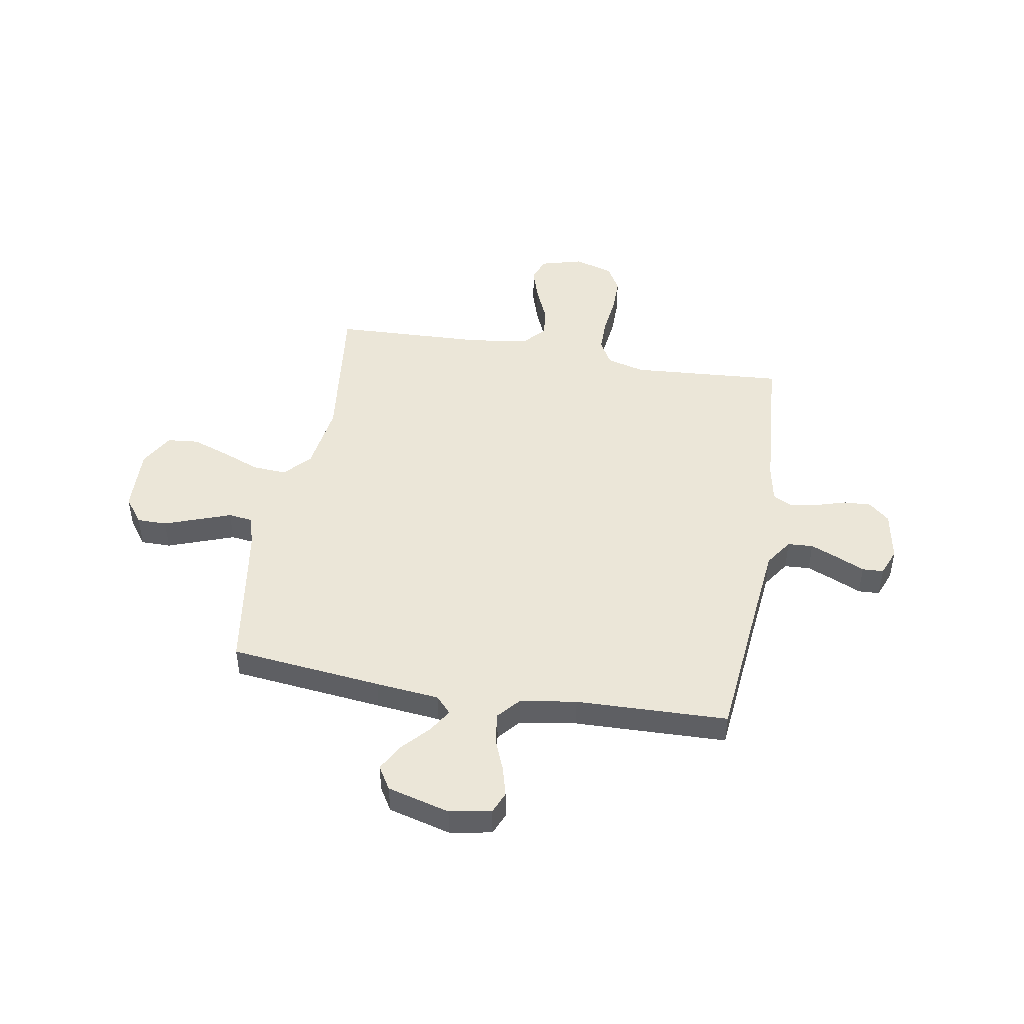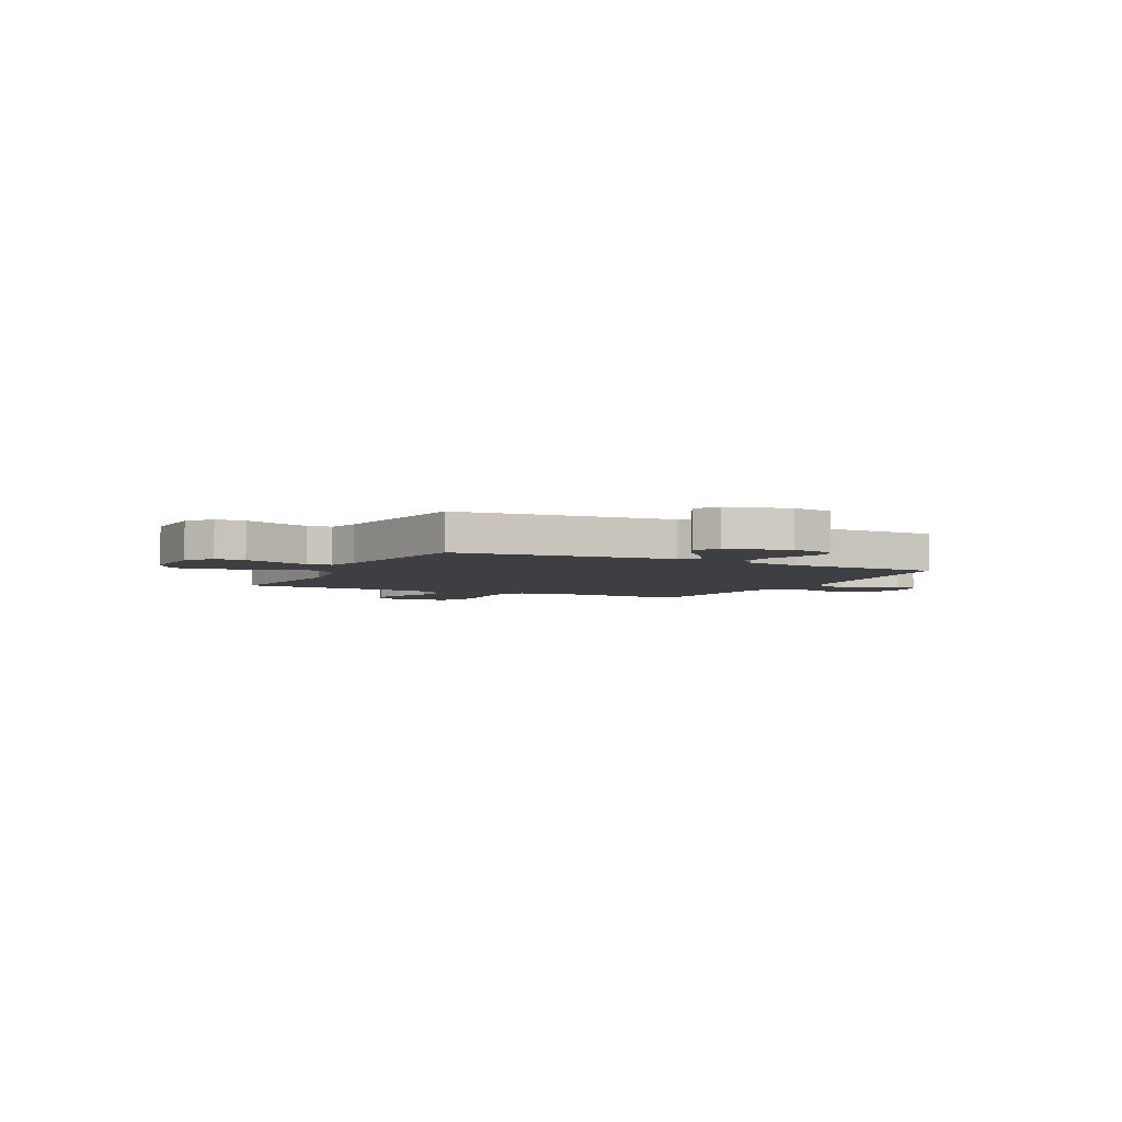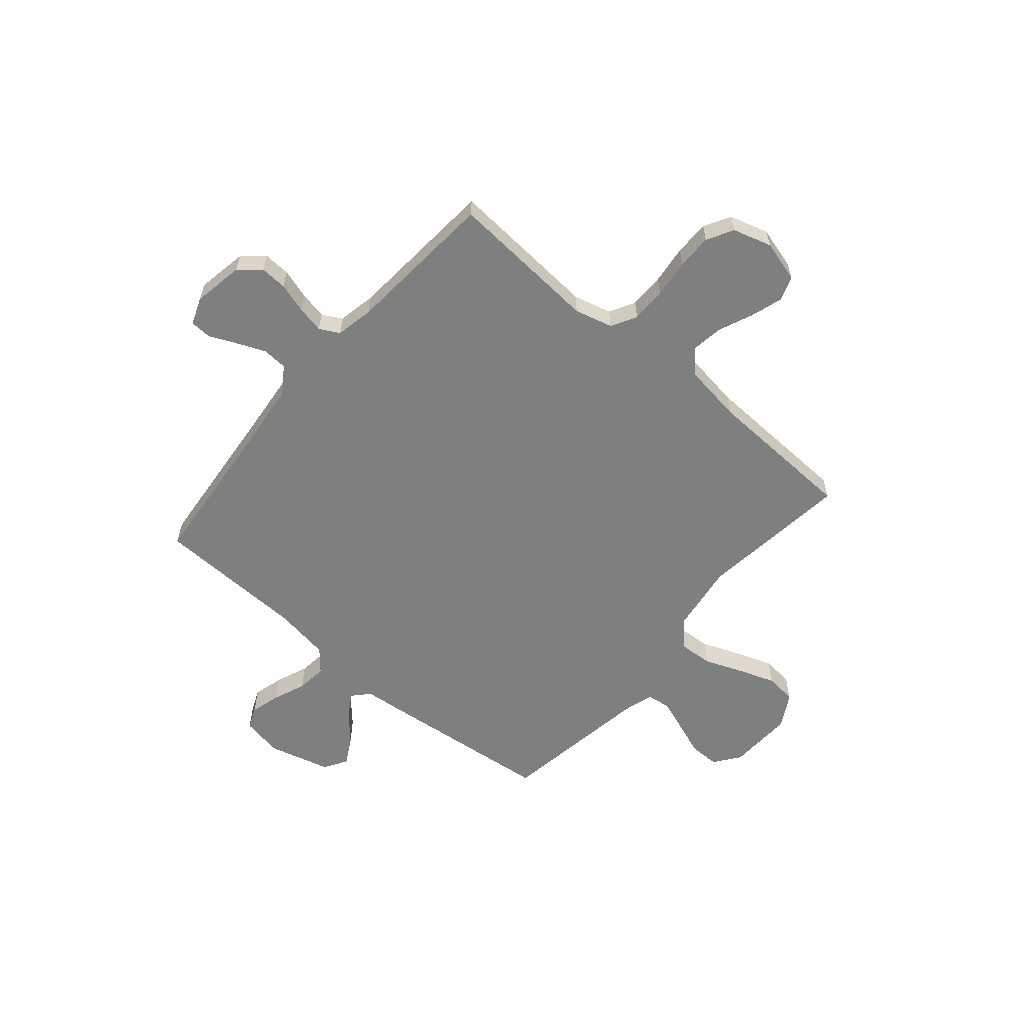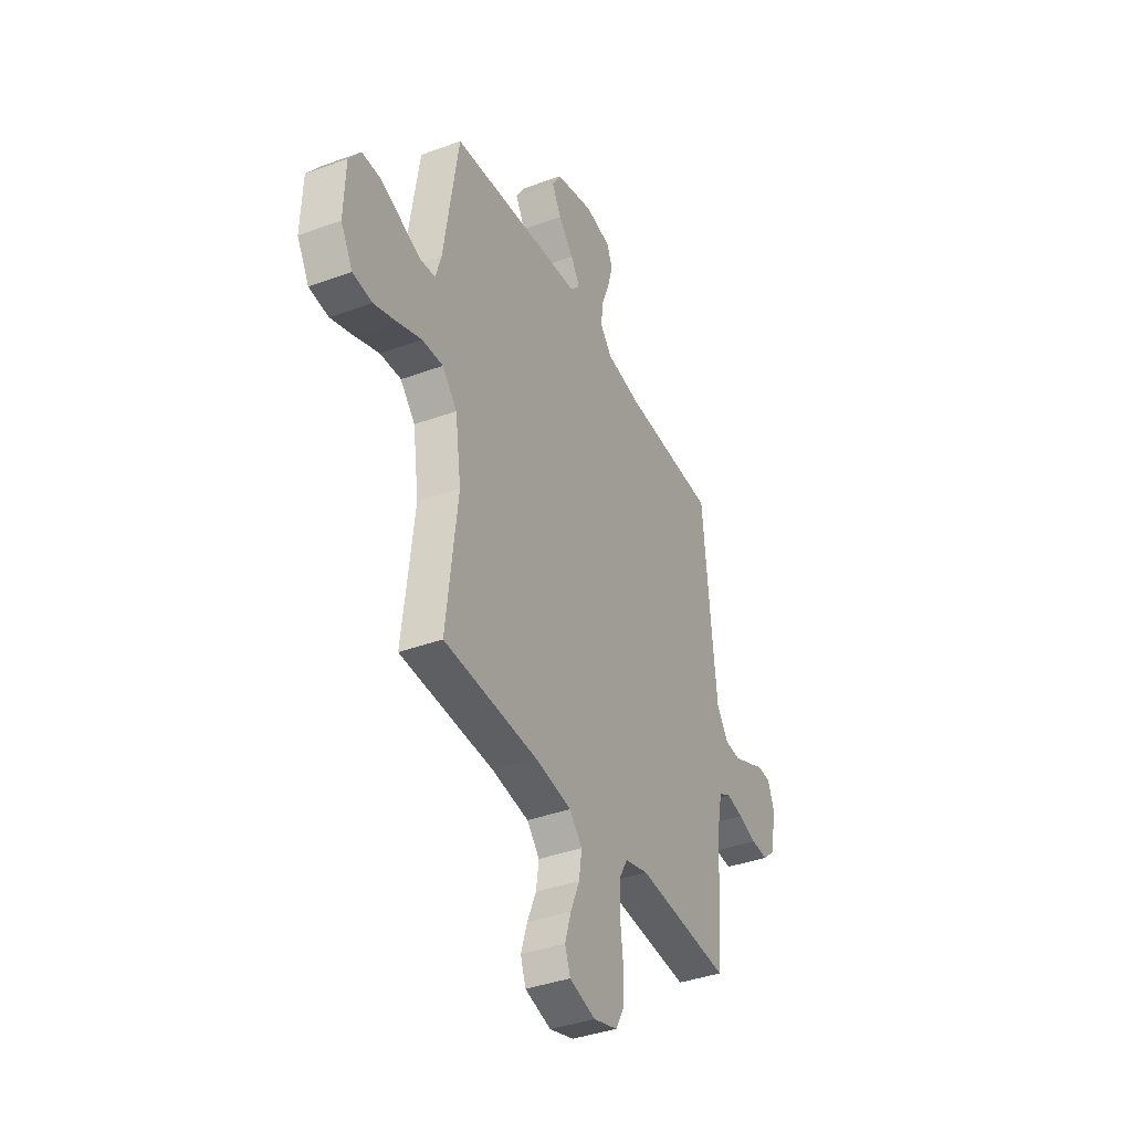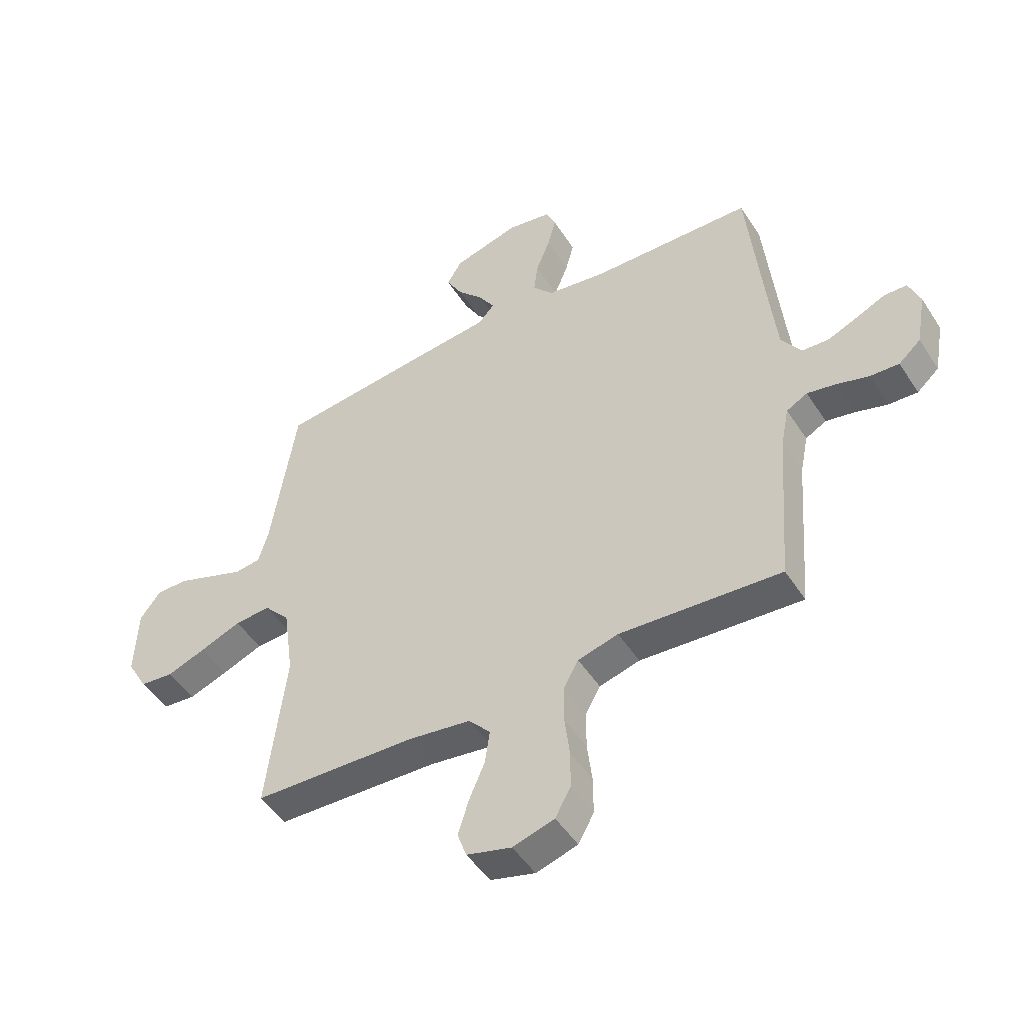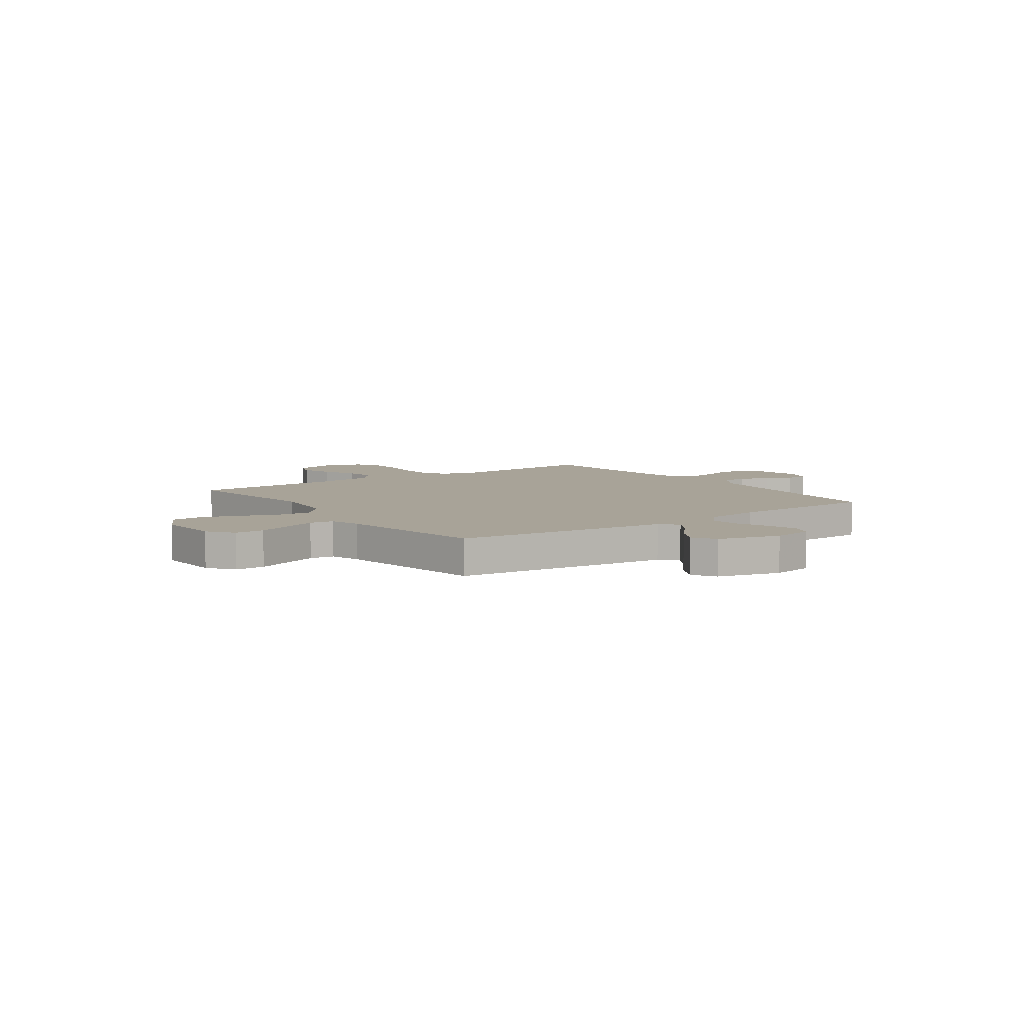
<metadata>
{"format":"obj","ext":"obj","renderer":"f3d","projection":"perspective","resolution":1024,"background":"white","views":[{"elev":46.5,"azim":9.9,"up":"+Y"},{"elev":-4.2,"azim":-26.7,"up":"+Y"},{"elev":-59.6,"azim":139.6,"up":"+Y"},{"elev":-38.5,"azim":-65.1,"up":"+Z"},{"elev":-48.8,"azim":31.5,"up":"+Z"},{"elev":6.9,"azim":-35.7,"up":"+Y"}]}
</metadata>
<code>
v -0.5 0.07 -0.5
v -0.464 0.07 -0.2
v -0.483 0.07 -0.065
v -0.53 0.07 -0.013
v -0.597 0.07 -0.017
v -0.673 0.07 -0.047
v -0.746 0.07 -0.073
v -0.808 0.07 -0.067
v -0.846 0.07 0
v -0.841 0.07 0.13
v -0.803 0.07 0.181
v -0.744 0.07 0.181
v -0.676 0.07 0.156
v -0.613 0.07 0.133
v -0.565 0.07 0.139
v -0.547 0.07 0.2
v -0.5 0.07 0.5
v -0.2 0.07 0.533
v -0.074 0.07 0.546
v -0.044 0.07 0.579
v -0.073 0.07 0.626
v -0.121 0.07 0.679
v -0.151 0.07 0.733
v -0.123 0.07 0.779
v 0 0.07 0.812
v 0.082 0.07 0.797
v 0.1 0.07 0.754
v 0.084 0.07 0.695
v 0.058 0.07 0.63
v 0.051 0.07 0.57
v 0.089 0.07 0.526
v 0.2 0.07 0.509
v 0.5 0.07 0.5
v 0.529 0.07 0.2
v 0.543 0.07 0.066
v 0.58 0.07 0.011
v 0.63 0.07 0.008
v 0.687 0.07 0.032
v 0.74 0.07 0.056
v 0.782 0.07 0.054
v 0.803 0.07 0
v 0.785 0.07 -0.1
v 0.744 0.07 -0.136
v 0.69 0.07 -0.133
v 0.631 0.07 -0.115
v 0.577 0.07 -0.104
v 0.538 0.07 -0.125
v 0.523 0.07 -0.2
v 0.5 0.07 -0.5
v 0.2 0.07 -0.478
v 0.125 0.07 -0.498
v 0.097 0.07 -0.548
v 0.097 0.07 -0.618
v 0.106 0.07 -0.694
v 0.106 0.07 -0.764
v 0.077 0.07 -0.816
v 0 0.07 -0.839
v -0.083 0.07 -0.816
v -0.1 0.07 -0.768
v -0.08 0.07 -0.704
v -0.051 0.07 -0.636
v -0.042 0.07 -0.574
v -0.082 0.07 -0.529
v -0.2 0.07 -0.512
v -0.5 0 -0.5
v -0.464 0 -0.2
v -0.483 0 -0.065
v -0.53 0 -0.013
v -0.597 0 -0.017
v -0.673 0 -0.047
v -0.746 0 -0.073
v -0.808 0 -0.067
v -0.846 0 0
v -0.841 0 0.13
v -0.803 0 0.181
v -0.744 0 0.181
v -0.676 0 0.156
v -0.613 0 0.133
v -0.565 0 0.139
v -0.547 0 0.2
v -0.5 0 0.5
v -0.2 0 0.533
v -0.074 0 0.546
v -0.044 0 0.579
v -0.073 0 0.626
v -0.121 0 0.679
v -0.151 0 0.733
v -0.123 0 0.779
v 0 0 0.812
v 0.082 0 0.797
v 0.1 0 0.754
v 0.084 0 0.695
v 0.058 0 0.63
v 0.051 0 0.57
v 0.089 0 0.526
v 0.2 0 0.509
v 0.5 0 0.5
v 0.529 0 0.2
v 0.543 0 0.066
v 0.58 0 0.011
v 0.63 0 0.008
v 0.687 0 0.032
v 0.74 0 0.056
v 0.782 0 0.054
v 0.803 0 0
v 0.785 0 -0.1
v 0.744 0 -0.136
v 0.69 0 -0.133
v 0.631 0 -0.115
v 0.577 0 -0.104
v 0.538 0 -0.125
v 0.523 0 -0.2
v 0.5 0 -0.5
v 0.2 0 -0.478
v 0.125 0 -0.498
v 0.097 0 -0.548
v 0.097 0 -0.618
v 0.106 0 -0.694
v 0.106 0 -0.764
v 0.077 0 -0.816
v 0 0 -0.839
v -0.083 0 -0.816
v -0.1 0 -0.768
v -0.08 0 -0.704
v -0.051 0 -0.636
v -0.042 0 -0.574
v -0.082 0 -0.529
v -0.2 0 -0.512
f 58 59 60 61
f 56 57 58 61
f 56 61 62
f 53 54 55 56
f 52 53 56 62
f 51 52 62 63
f 48 49 50
f 47 48 50 51
f 42 43 44 45
f 42 45 46
f 41 42 46
f 38 39 40 41
f 37 38 41 46
f 36 37 46 47
f 32 33 34
f 31 32 34 35
f 26 27 28 29
f 24 25 26 29
f 24 29 30
f 21 22 23 24
f 20 21 24 30
f 19 20 30 31
f 16 17 18 19
f 15 16 19 31
f 10 11 12 13
f 10 13 14
f 9 10 14
f 8 9 14 15
f 5 6 7 8
f 64 1 2
f 64 2 3
f 63 64 3
f 51 63 3
f 47 51 3 4
f 36 47 4
f 35 36 4
f 31 35 4 5
f 5 8 15 31
f 125 124 123 122
f 125 122 121 120
f 126 125 120
f 120 119 118 117
f 126 120 117 116
f 127 126 116 115
f 114 113 112
f 115 114 112 111
f 109 108 107 106
f 110 109 106
f 110 106 105
f 105 104 103 102
f 110 105 102 101
f 111 110 101 100
f 98 97 96
f 99 98 96 95
f 93 92 91 90
f 93 90 89 88
f 94 93 88
f 88 87 86 85
f 94 88 85 84
f 95 94 84 83
f 83 82 81 80
f 95 83 80 79
f 77 76 75 74
f 78 77 74
f 78 74 73
f 79 78 73 72
f 72 71 70 69
f 66 65 128
f 67 66 128
f 67 128 127
f 67 127 115
f 68 67 115 111
f 68 111 100
f 68 100 99
f 69 68 99 95
f 95 79 72 69
f 1 65 66 2
f 2 66 67 3
f 3 67 68 4
f 4 68 69 5
f 5 69 70 6
f 6 70 71 7
f 7 71 72 8
f 8 72 73 9
f 9 73 74 10
f 10 74 75 11
f 11 75 76 12
f 12 76 77 13
f 13 77 78 14
f 14 78 79 15
f 15 79 80 16
f 16 80 81 17
f 17 81 82 18
f 18 82 83 19
f 19 83 84 20
f 20 84 85 21
f 21 85 86 22
f 22 86 87 23
f 23 87 88 24
f 24 88 89 25
f 25 89 90 26
f 26 90 91 27
f 27 91 92 28
f 28 92 93 29
f 29 93 94 30
f 30 94 95 31
f 31 95 96 32
f 32 96 97 33
f 33 97 98 34
f 34 98 99 35
f 35 99 100 36
f 36 100 101 37
f 37 101 102 38
f 38 102 103 39
f 39 103 104 40
f 40 104 105 41
f 41 105 106 42
f 42 106 107 43
f 43 107 108 44
f 44 108 109 45
f 45 109 110 46
f 46 110 111 47
f 47 111 112 48
f 48 112 113 49
f 49 113 114 50
f 50 114 115 51
f 51 115 116 52
f 52 116 117 53
f 53 117 118 54
f 54 118 119 55
f 55 119 120 56
f 56 120 121 57
f 57 121 122 58
f 58 122 123 59
f 59 123 124 60
f 60 124 125 61
f 61 125 126 62
f 62 126 127 63
f 63 127 128 64
f 64 128 65 1

</code>
